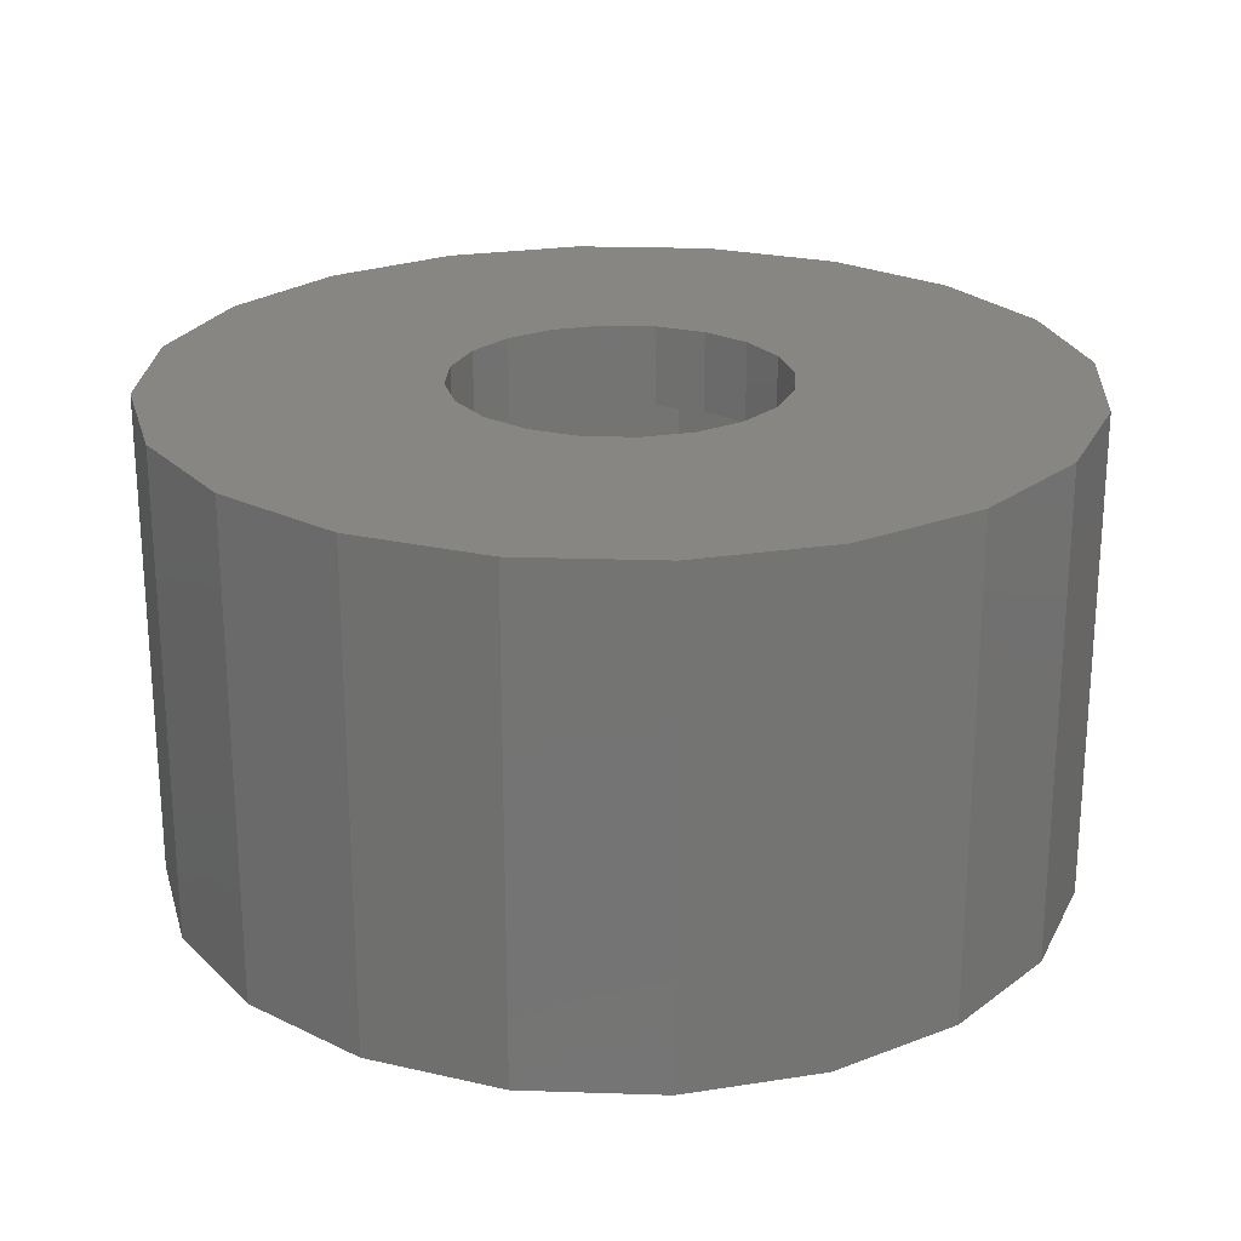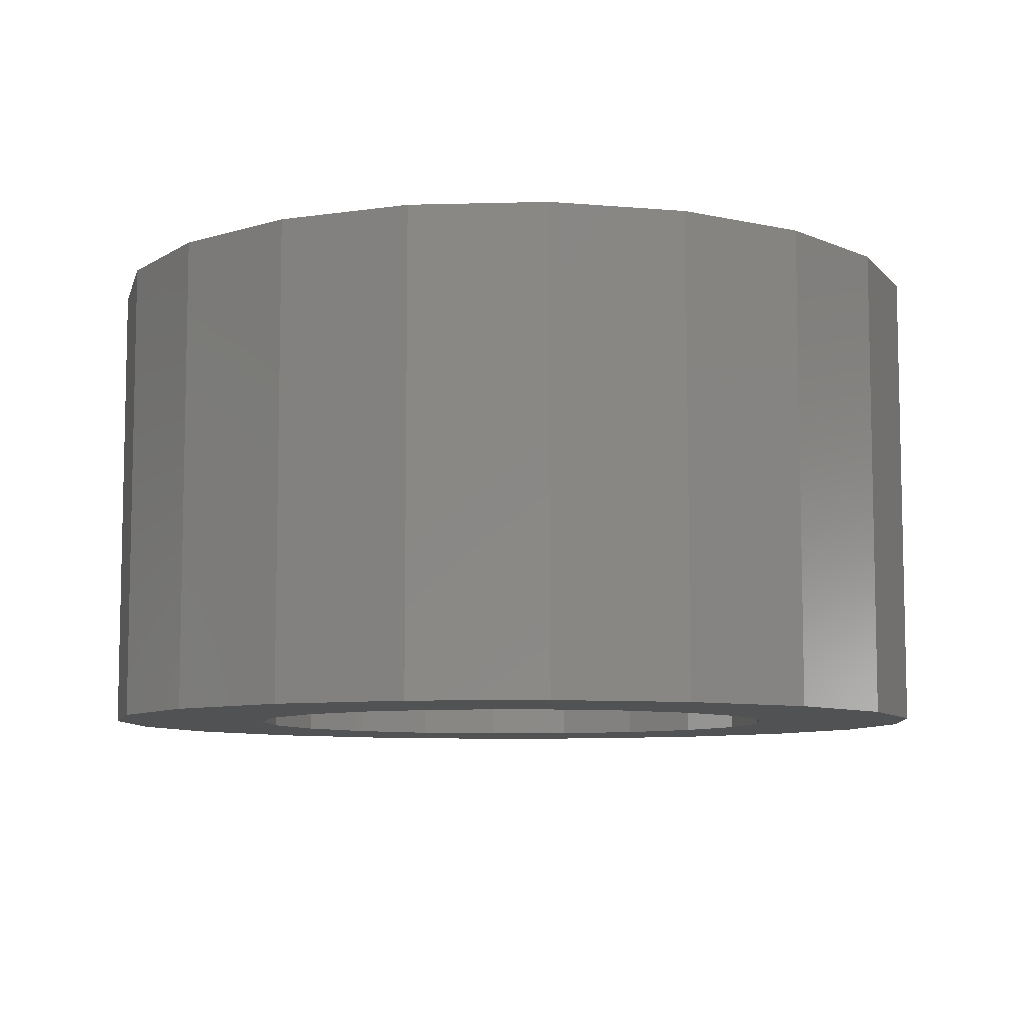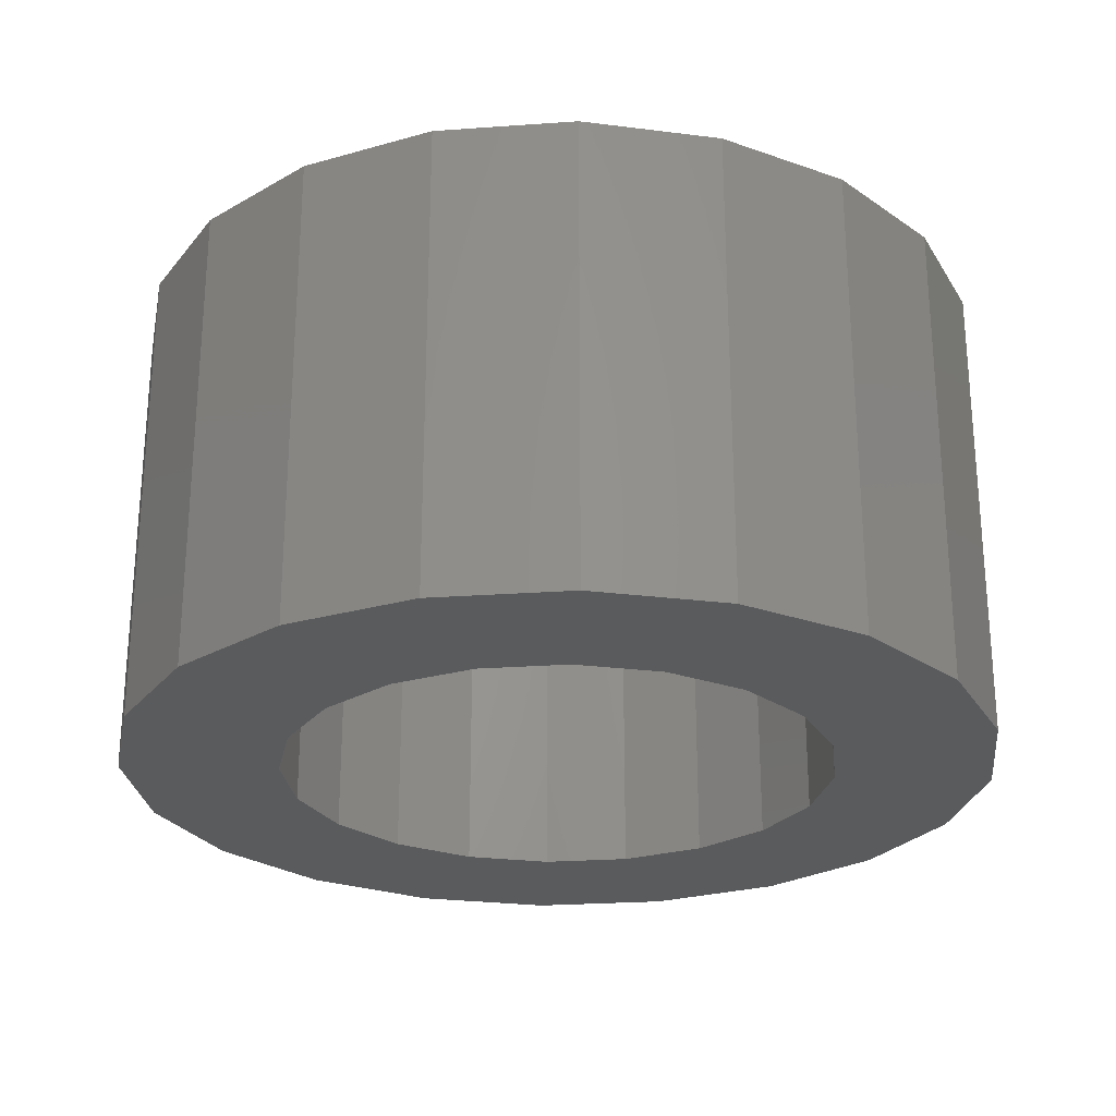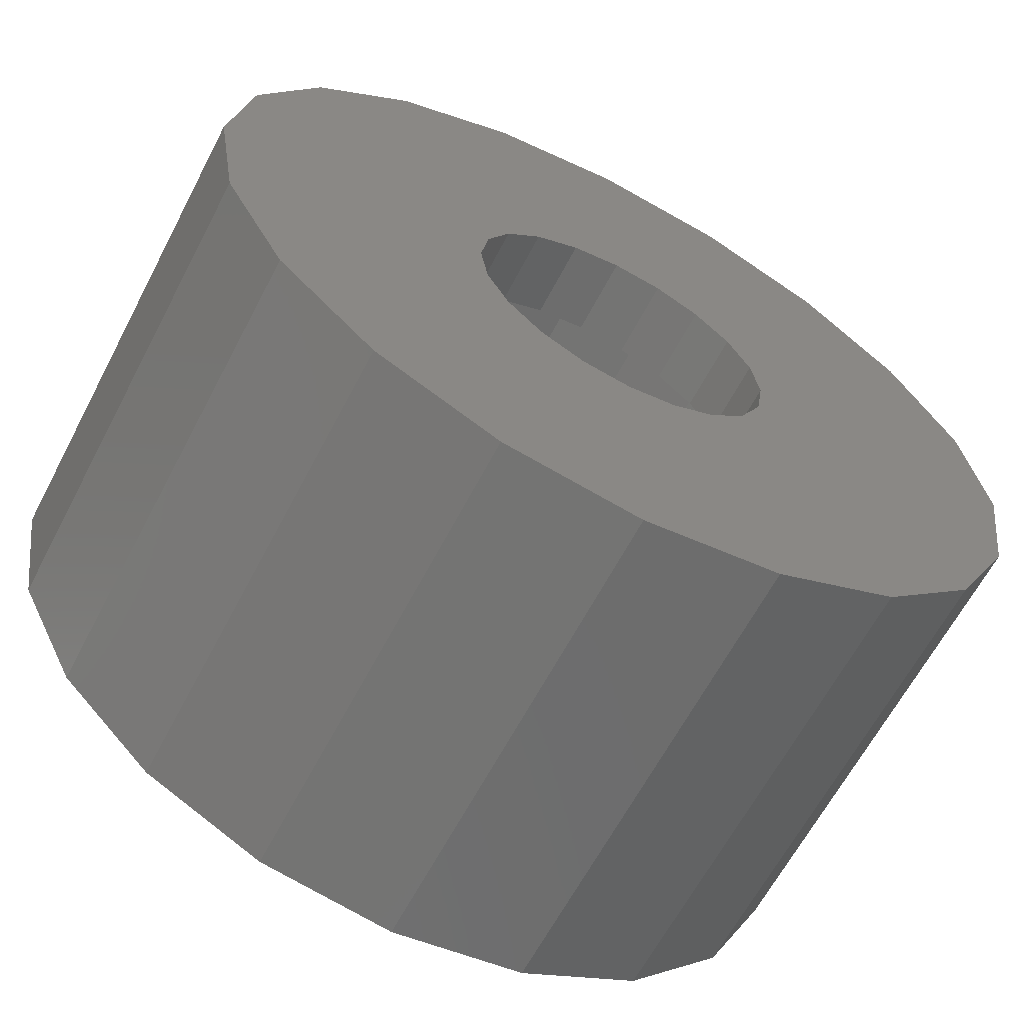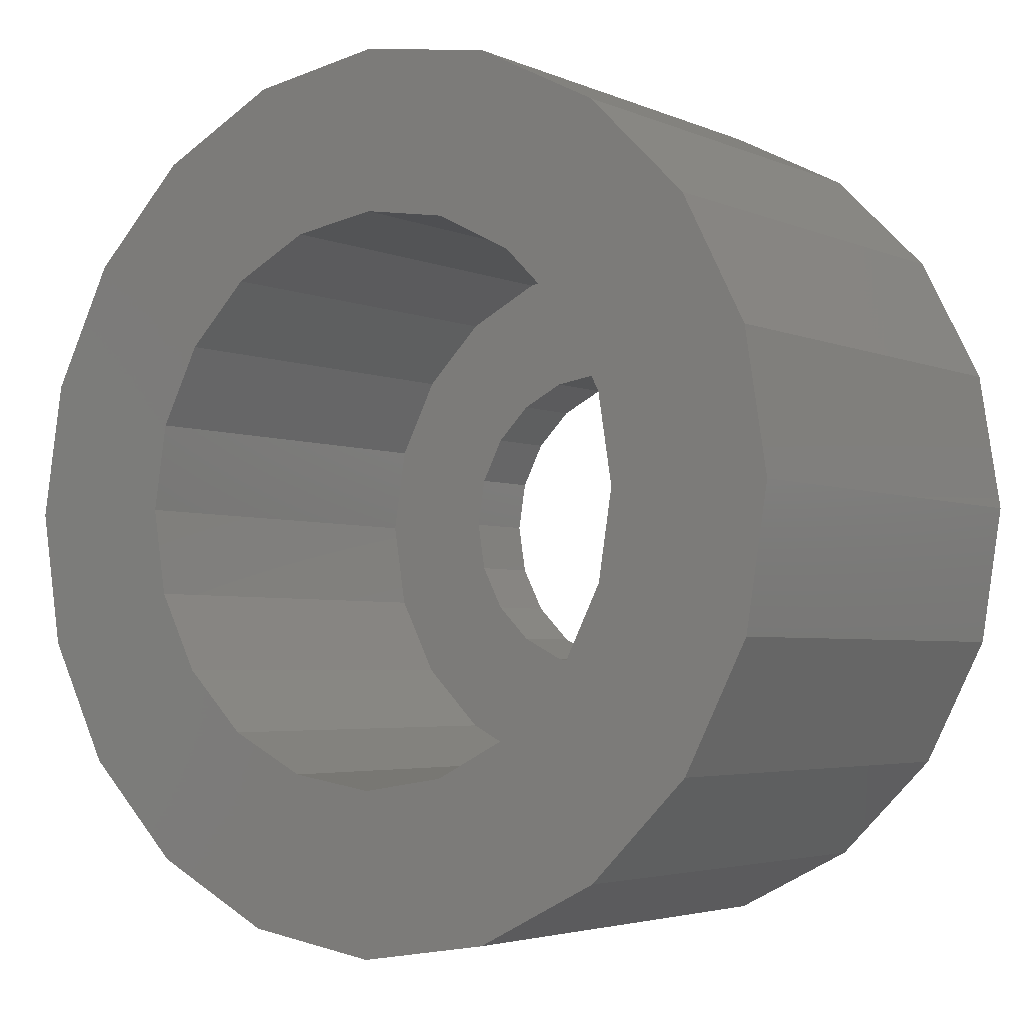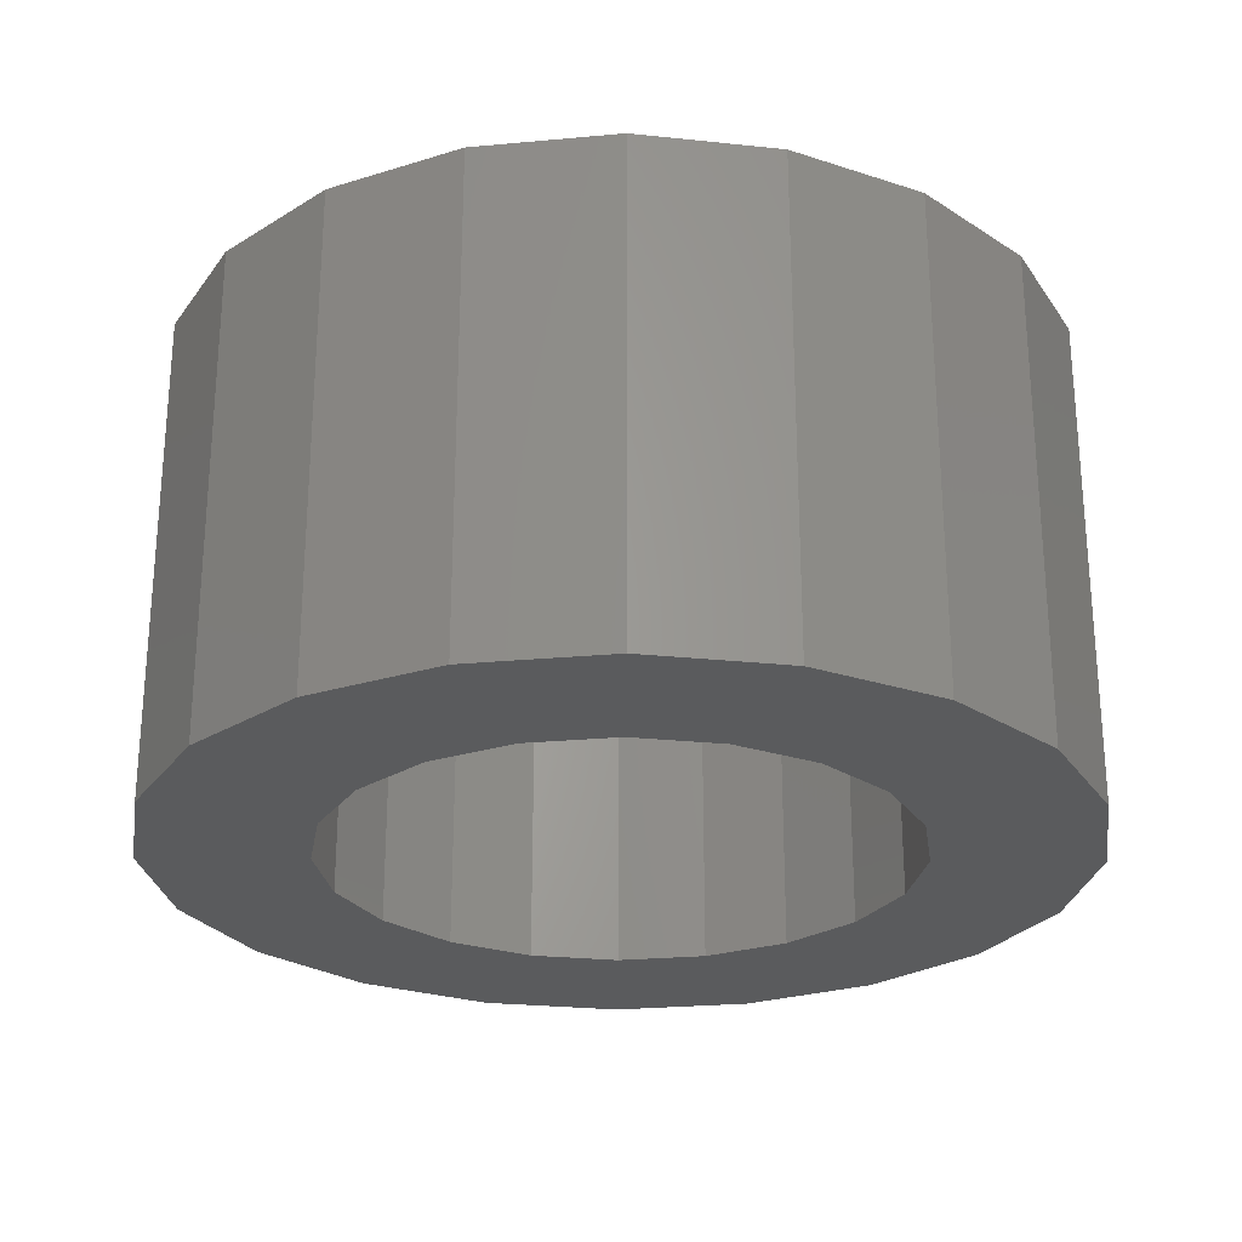
<metadata>
{"format":"stl","ext":"stl","renderer":"f3d","projection":"perspective","resolution":1024,"background":"white","views":[{"elev":23.5,"azim":102.2,"up":"+Z"},{"elev":-8.1,"azim":103.3,"up":"+Z"},{"elev":-25.5,"azim":-56.5,"up":"+Z"},{"elev":-63.4,"azim":-27.6,"up":"+Y"},{"elev":-3.7,"azim":-144.6,"up":"+Y"},{"elev":-25.8,"azim":107.4,"up":"+Z"}]}
</metadata>
<code>
# stl→obj: 120 verts, 240 faces
v -5.5 0 0
v -5.231 1.7 0
v -5.231 -1.7 0
v -4.45 3.233 0
v -3.233 4.45 0
v -1.7 5.231 0
v -2.057 2.832 0
v 0 5.5 0
v -1.082 3.329 0
v 1.7 5.231 0
v 1.082 3.329 0
v 3.233 4.45 0
v 2.057 2.832 0
v 4.45 3.233 0
v 2.832 2.057 0
v 5.231 1.7 0
v 3.5 0 0
v 5.5 0 0
v 3.329 -1.082 0
v 5.231 -1.7 0
v 2.057 -2.832 0
v 4.45 -3.233 0
v 1.082 -3.329 0
v 3.233 -4.45 0
v -1.082 -3.329 0
v 1.7 -5.231 0
v 0 -5.5 0
v -1.7 -5.231 0
v -3.233 -4.45 0
v -4.45 -3.233 0
v -3.329 -1.082 0
v -3.5 0 0
v 3.329 1.082 0
v -2.832 -2.057 0
v -2.057 -2.832 0
v 0 -3.5 0
v 2.832 -2.057 0
v 0 3.5 0
v -2.832 2.057 0
v -3.329 1.082 0
v -5.5 0 6
v -5.231 1.7 6
v -5.231 -1.7 6
v -4.45 -3.233 6
v -3.233 -4.45 6
v -1.7 -5.231 6
v 0 -5.5 6
v 1.7 -5.231 6
v 3.233 -4.45 6
v 4.45 -3.233 6
v 5.231 -1.7 6
v 5.5 0 6
v 5.231 1.7 6
v 4.45 3.233 6
v 3.233 4.45 6
v 1.7 5.231 6
v 0 5.5 6
v -1.7 5.231 6
v -3.233 4.45 6
v -4.45 3.233 6
v -3.329 1.082 5
v -3.5 0 5
v -3.329 -1.082 5
v -2.832 2.057 5
v -2.057 2.832 5
v -1.082 3.329 5
v 0 3.5 5
v 1.082 3.329 5
v 2.057 2.832 5
v 2.832 2.057 5
v 3.329 1.082 5
v 3.5 0 5
v 3.329 -1.082 5
v 2.832 -2.057 5
v 2.057 -2.832 5
v 1.082 -3.329 5
v 0 -3.5 5
v -1.082 -3.329 5
v -2.057 -2.832 5
v -2.832 -2.057 5
v -1.176 -1.618 6
v 2 0 6
v 1.902 -0.618 6
v 1.176 1.618 6
v 1.618 1.176 6
v -2 0 6
v -1.902 -0.618 6
v -1.176 1.618 6
v -0.618 1.902 6
v 1.618 -1.176 6
v 1.176 -1.618 6
v -1.618 1.176 6
v 1.902 0.618 6
v 0 2 6
v 0.618 1.902 6
v -1.902 0.618 6
v 0 -2 6
v -0.618 -1.902 6
v 0.618 -1.902 6
v -1.618 -1.176 6
v 0.618 1.902 5
v 1.618 1.176 5
v 1.902 0.618 5
v 2 0 5
v 1.618 -1.176 5
v 1.176 -1.618 5
v 0 -2 5
v -1.176 -1.618 5
v -1.618 -1.176 5
v -1.902 -0.618 5
v -0.618 -1.902 5
v 0.618 -1.902 5
v 1.902 -0.618 5
v 1.176 1.618 5
v 0 2 5
v -1.176 1.618 5
v -0.618 1.902 5
v -1.618 1.176 5
v -1.902 0.618 5
v -2 0 5
f 1 2 3
f 3 2 4
f 3 4 5
f 3 5 6
f 7 6 8
f 9 8 10
f 11 10 12
f 13 12 14
f 15 14 16
f 17 16 18
f 19 18 20
f 21 20 22
f 23 22 24
f 25 24 26
f 3 26 27
f 3 27 28
f 3 28 29
f 3 29 30
f 31 3 32
f 15 16 33
f 34 3 31
f 35 3 34
f 23 24 36
f 3 35 26
f 36 24 25
f 35 25 26
f 37 20 21
f 19 20 37
f 21 22 23
f 33 16 17
f 13 14 15
f 38 10 11
f 9 10 38
f 11 12 13
f 39 6 7
f 3 6 39
f 3 39 40
f 32 3 40
f 7 8 9
f 17 18 19
f 1 41 2
f 2 41 42
f 1 3 41
f 41 3 43
f 3 30 43
f 43 30 44
f 44 30 29
f 45 44 29
f 45 29 28
f 46 45 28
f 46 28 27
f 47 46 27
f 47 27 26
f 48 47 26
f 48 26 24
f 49 48 24
f 49 24 22
f 50 49 22
f 50 22 20
f 51 50 20
f 51 20 18
f 52 51 18
f 18 16 53
f 52 18 53
f 16 14 54
f 53 16 54
f 12 55 14
f 14 55 54
f 10 56 12
f 12 56 55
f 8 57 10
f 10 57 56
f 6 58 8
f 8 58 57
f 5 59 6
f 6 59 58
f 4 60 5
f 5 60 59
f 2 42 4
f 4 42 60
f 40 61 62
f 32 40 62
f 62 63 31
f 32 62 31
f 39 64 61
f 40 39 61
f 7 65 64
f 39 7 64
f 9 66 65
f 7 9 65
f 38 67 66
f 9 38 66
f 11 68 67
f 38 11 67
f 13 69 68
f 11 13 68
f 15 70 69
f 13 15 69
f 71 70 33
f 33 70 15
f 72 71 17
f 17 71 33
f 72 17 73
f 73 17 19
f 73 19 74
f 74 19 37
f 74 37 75
f 75 37 21
f 75 21 76
f 76 21 23
f 76 23 77
f 77 23 36
f 77 36 78
f 78 36 25
f 78 25 79
f 79 25 35
f 79 35 80
f 80 35 34
f 63 80 34
f 31 63 34
f 42 41 43
f 45 42 44
f 44 42 43
f 46 42 45
f 47 42 46
f 48 42 47
f 81 42 48
f 82 83 51
f 84 85 53
f 55 42 54
f 56 42 55
f 57 42 56
f 58 42 57
f 59 42 58
f 60 42 59
f 86 42 87
f 88 89 42
f 90 91 50
f 88 42 92
f 93 82 52
f 54 42 89
f 54 94 53
f 54 89 94
f 94 95 53
f 53 85 52
f 85 93 52
f 52 82 51
f 51 83 50
f 96 92 42
f 83 90 50
f 95 84 53
f 97 98 49
f 50 99 49
f 99 97 49
f 49 98 48
f 98 81 48
f 100 42 81
f 100 87 42
f 91 99 50
f 86 96 42
f 64 65 61
f 61 65 66
f 61 66 67
f 61 67 68
f 61 68 69
f 101 69 70
f 102 70 71
f 103 71 72
f 104 72 73
f 105 73 74
f 106 74 75
f 107 75 76
f 108 76 77
f 61 77 78
f 61 78 79
f 61 79 80
f 61 80 63
f 61 63 62
f 108 77 109
f 61 110 109
f 61 109 77
f 111 76 108
f 107 76 111
f 112 75 107
f 105 74 106
f 113 73 105
f 104 73 113
f 103 72 104
f 102 71 103
f 114 70 102
f 101 70 114
f 115 69 101
f 116 61 117
f 117 69 115
f 61 69 117
f 118 61 116
f 119 61 118
f 120 61 119
f 110 61 120
f 106 75 112
f 86 87 110
f 120 86 110
f 87 100 109
f 110 87 109
f 81 108 100
f 100 108 109
f 98 111 81
f 81 111 108
f 97 107 98
f 98 107 111
f 99 112 97
f 97 112 107
f 91 106 99
f 99 106 112
f 90 105 91
f 91 105 106
f 83 113 90
f 90 113 105
f 82 104 83
f 83 104 113
f 82 93 104
f 104 93 103
f 93 85 103
f 103 85 102
f 102 85 84
f 114 102 84
f 114 84 95
f 101 114 95
f 101 95 94
f 115 101 94
f 115 94 89
f 117 115 89
f 117 89 88
f 116 117 88
f 116 88 92
f 118 116 92
f 118 92 96
f 119 118 96
f 119 96 86
f 120 119 86

</code>
